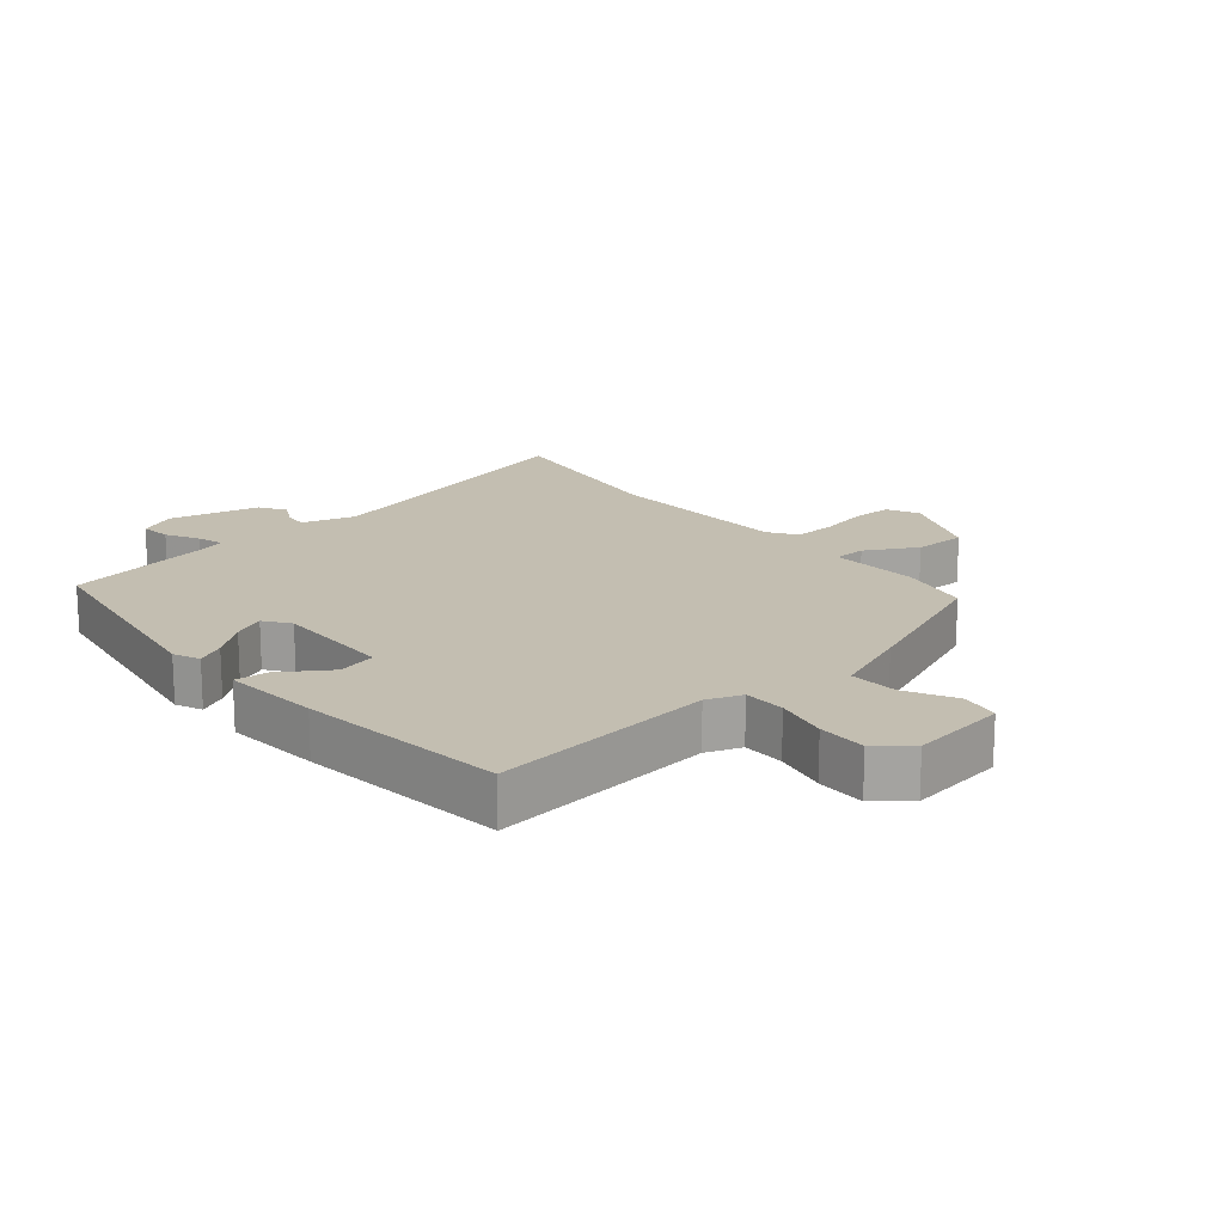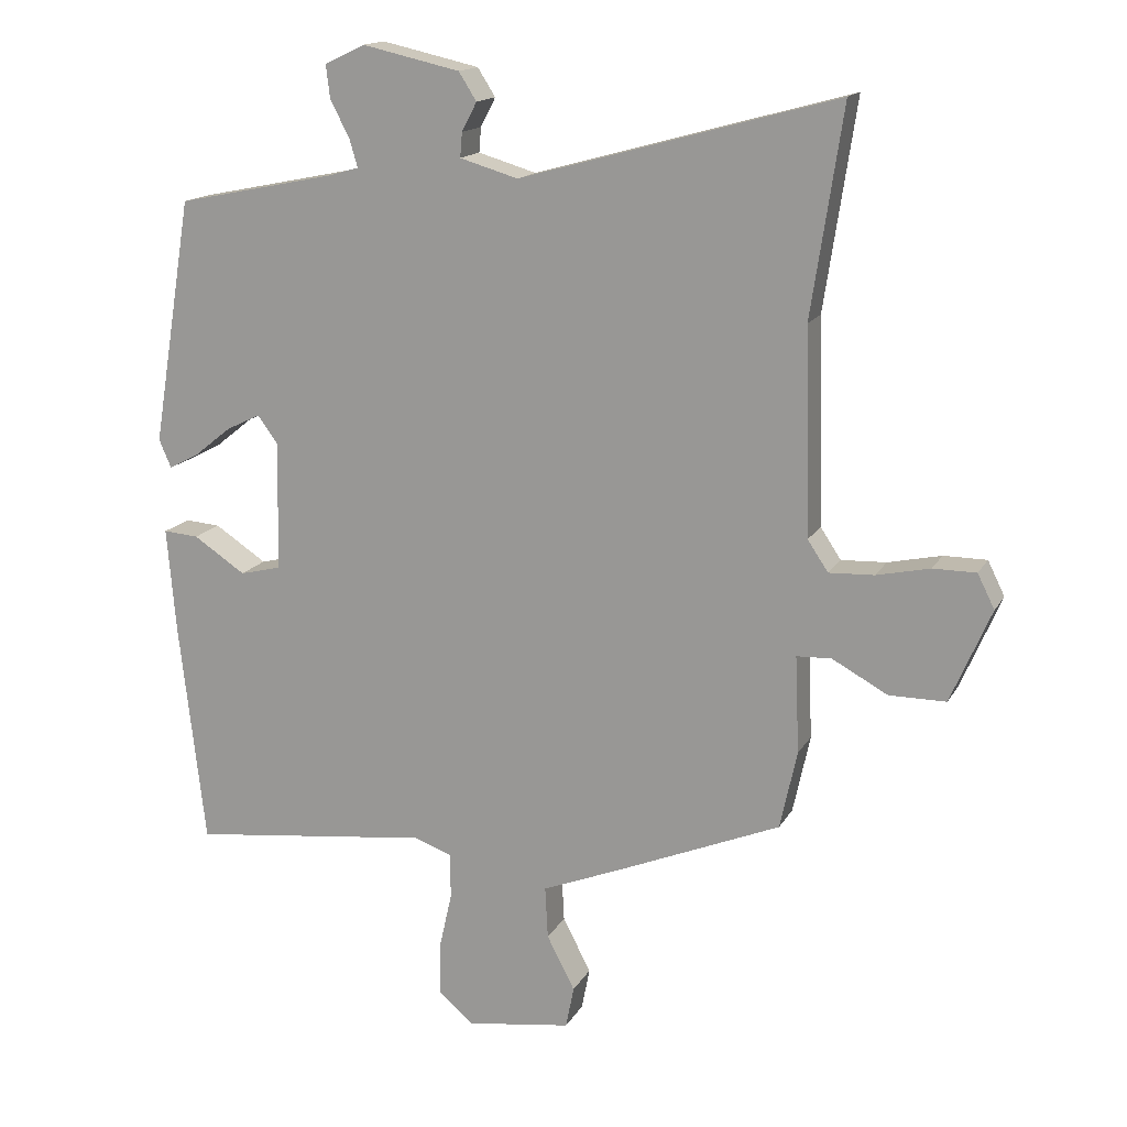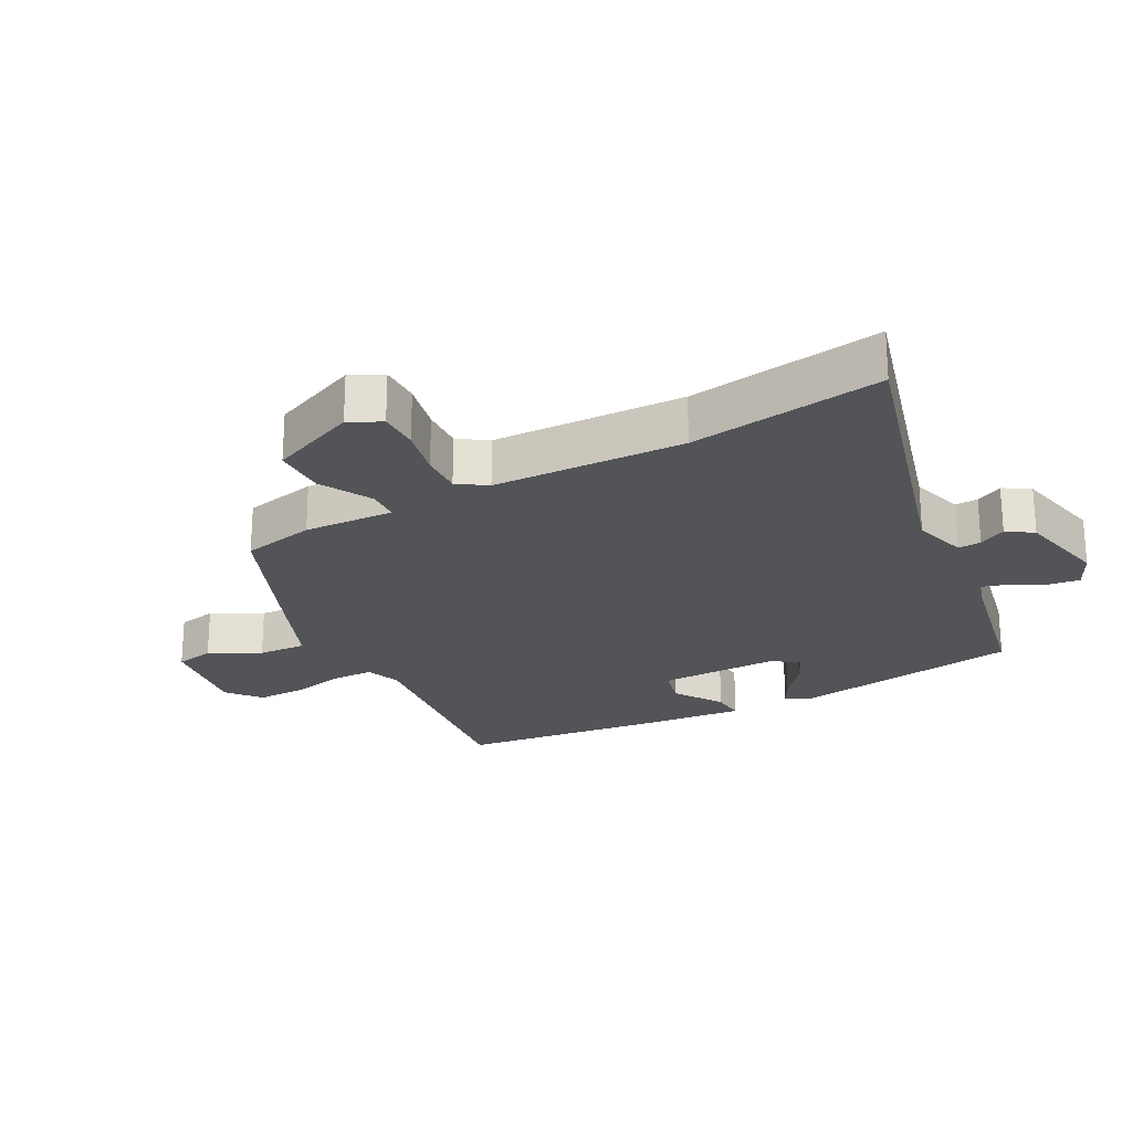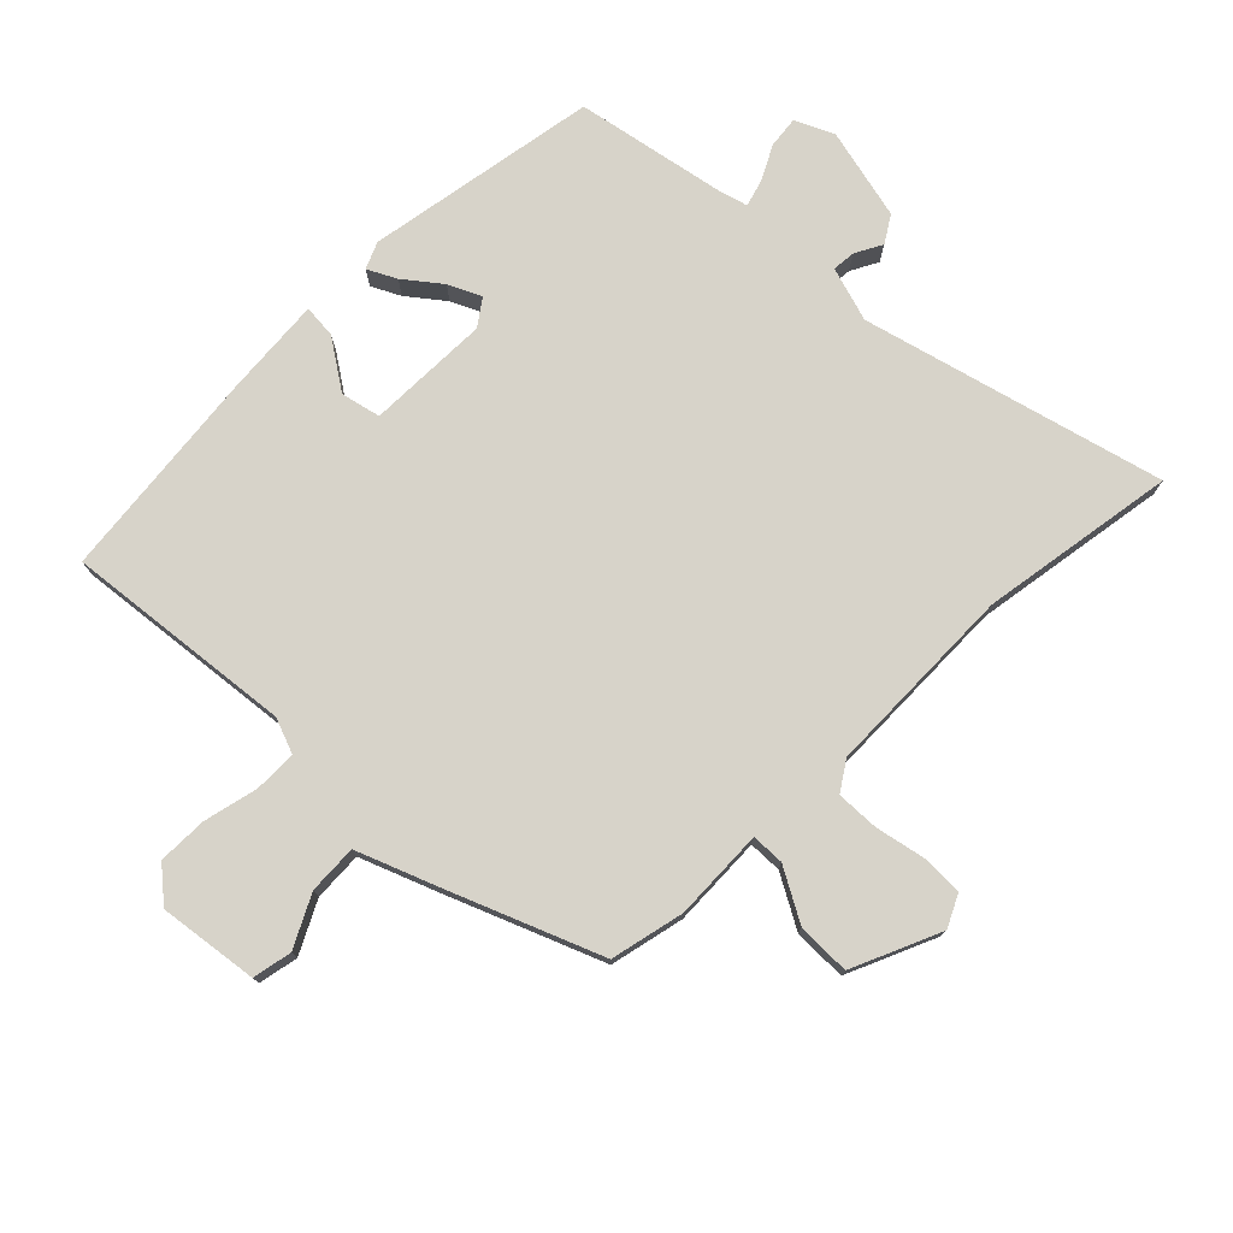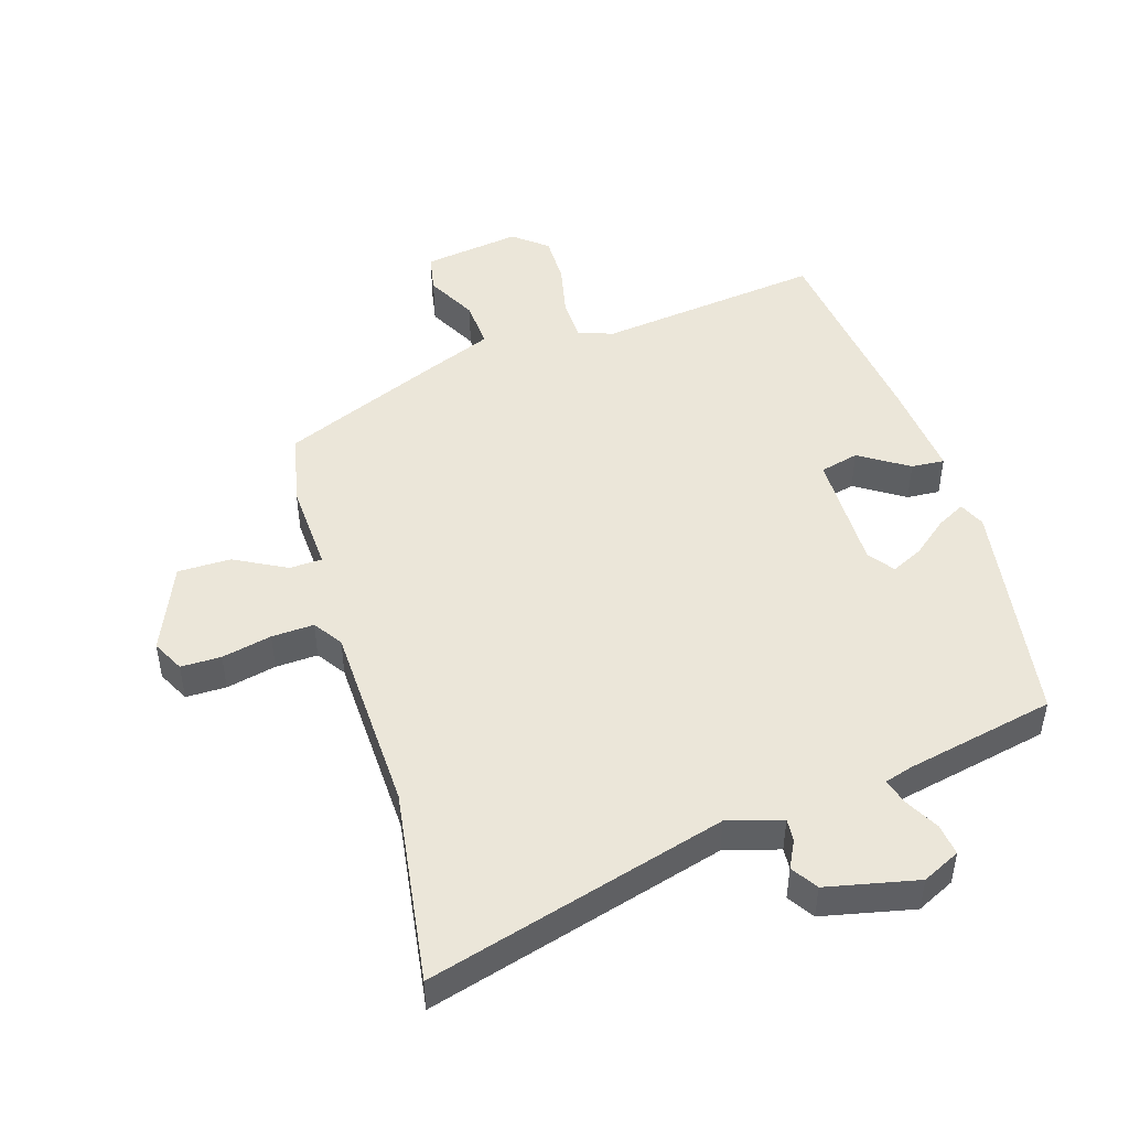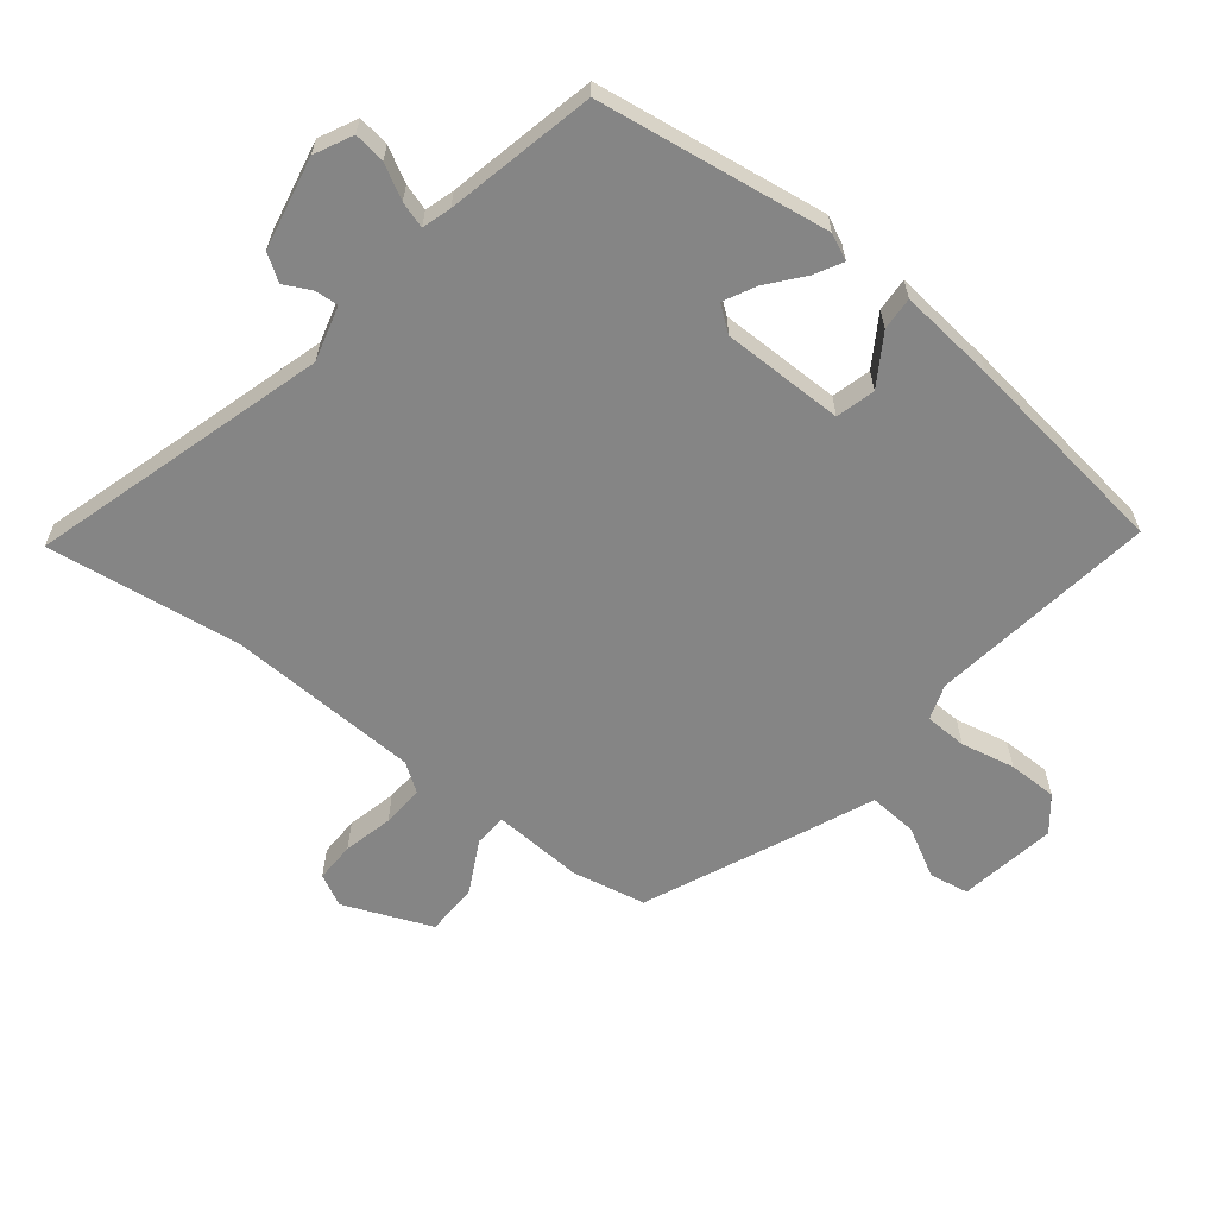
<metadata>
{"format":"obj","ext":"obj","renderer":"f3d","projection":"perspective","resolution":1024,"background":"white","views":[{"elev":17.2,"azim":140.0,"up":"+Y"},{"elev":15.5,"azim":-159.7,"up":"+Z"},{"elev":-23.3,"azim":-62.0,"up":"+Y"},{"elev":76.4,"azim":-134.7,"up":"+Y"},{"elev":47.6,"azim":-17.5,"up":"+Y"},{"elev":-61.8,"azim":50.6,"up":"+Y"}]}
</metadata>
<code>
v -0.479 0.07 0.364
v -0.525 0.07 0.667
v -0.061 0.07 0.54
v 0.024 0.07 0.565
v 0.021 0.07 0.601
v -0.001 0.07 0.643
v 0.025 0.07 0.684
v 0.168 0.07 0.716
v 0.227 0.07 0.688
v 0.221 0.07 0.639
v 0.193 0.07 0.586
v 0.181 0.07 0.545
v 0.226 0.07 0.532
v 0.458 0.07 0.485
v 0.517 0.07 0.125
v 0.499 0.07 0.084
v 0.455 0.07 0.107
v 0.4 0.07 0.151
v 0.35 0.07 0.175
v 0.321 0.07 0.135
v 0.324 0.07 -0.055
v 0.385 0.07 -0.07
v 0.461 0.07 -0.02
v 0.513 0.07 -0.016
v 0.5 0.07 -0.169
v 0.462 0.07 -0.499
v 0.108 0.07 -0.457
v 0.053 0.07 -0.477
v 0.052 0.07 -0.543
v 0.071 0.07 -0.627
v 0.072 0.07 -0.704
v 0.02 0.07 -0.747
v -0.133 0.07 -0.725
v -0.145 0.07 -0.664
v -0.104 0.07 -0.585
v -0.1 0.07 -0.509
v -0.222 0.07 -0.46
v -0.456 0.07 -0.363
v -0.481 0.07 -0.248
v -0.475 0.07 -0.106
v -0.526 0.07 -0.104
v -0.607 0.07 -0.148
v -0.69 0.07 -0.148
v -0.749 0.07 -0.011
v -0.724 0.07 0.039
v -0.661 0.07 0.039
v -0.583 0.07 0.022
v -0.517 0.07 0.019
v -0.487 0.07 0.064
v -0.479 0 0.364
v -0.525 0 0.667
v -0.061 0 0.54
v 0.024 0 0.565
v 0.021 0 0.601
v -0.001 0 0.643
v 0.025 0 0.684
v 0.168 0 0.716
v 0.227 0 0.688
v 0.221 0 0.639
v 0.193 0 0.586
v 0.181 0 0.545
v 0.226 0 0.532
v 0.458 0 0.485
v 0.517 0 0.125
v 0.499 0 0.084
v 0.455 0 0.107
v 0.4 0 0.151
v 0.35 0 0.175
v 0.321 0 0.135
v 0.324 0 -0.055
v 0.385 0 -0.07
v 0.461 0 -0.02
v 0.513 0 -0.016
v 0.5 0 -0.169
v 0.462 0 -0.499
v 0.108 0 -0.457
v 0.053 0 -0.477
v 0.052 0 -0.543
v 0.071 0 -0.627
v 0.072 0 -0.704
v 0.02 0 -0.747
v -0.133 0 -0.725
v -0.145 0 -0.664
v -0.104 0 -0.585
v -0.1 0 -0.509
v -0.222 0 -0.46
v -0.456 0 -0.363
v -0.481 0 -0.248
v -0.475 0 -0.106
v -0.526 0 -0.104
v -0.607 0 -0.148
v -0.69 0 -0.148
v -0.749 0 -0.011
v -0.724 0 0.039
v -0.661 0 0.039
v -0.583 0 0.022
v -0.517 0 0.019
v -0.487 0 0.064
f 44 45 46 47
f 44 47 48
f 41 42 43 44
f 40 41 44 48
f 37 38 39 40
f 36 37 40 48
f 32 33 34 35
f 32 35 36
f 29 30 31 32
f 28 29 32 36
f 27 28 36 48
f 22 23 24 25
f 21 22 25 26
f 15 16 17 18
f 13 14 15 18
f 12 13 18 19
f 8 9 10 11
f 8 11 12
f 5 6 7 8
f 4 5 8 12
f 3 4 12 19
f 1 2 3 19
f 26 27 48 49
f 21 26 49 1
f 20 21 1
f 1 19 20
f 96 95 94 93
f 97 96 93
f 93 92 91 90
f 97 93 90 89
f 89 88 87 86
f 97 89 86 85
f 84 83 82 81
f 85 84 81
f 81 80 79 78
f 85 81 78 77
f 97 85 77 76
f 74 73 72 71
f 75 74 71 70
f 67 66 65 64
f 67 64 63 62
f 68 67 62 61
f 60 59 58 57
f 61 60 57
f 57 56 55 54
f 61 57 54 53
f 68 61 53 52
f 68 52 51 50
f 98 97 76 75
f 50 98 75 70
f 50 70 69
f 69 68 50
f 1 50 51 2
f 2 51 52 3
f 3 52 53 4
f 4 53 54 5
f 5 54 55 6
f 6 55 56 7
f 7 56 57 8
f 8 57 58 9
f 9 58 59 10
f 10 59 60 11
f 11 60 61 12
f 12 61 62 13
f 13 62 63 14
f 14 63 64 15
f 15 64 65 16
f 16 65 66 17
f 17 66 67 18
f 18 67 68 19
f 19 68 69 20
f 20 69 70 21
f 21 70 71 22
f 22 71 72 23
f 23 72 73 24
f 24 73 74 25
f 25 74 75 26
f 26 75 76 27
f 27 76 77 28
f 28 77 78 29
f 29 78 79 30
f 30 79 80 31
f 31 80 81 32
f 32 81 82 33
f 33 82 83 34
f 34 83 84 35
f 35 84 85 36
f 36 85 86 37
f 37 86 87 38
f 38 87 88 39
f 39 88 89 40
f 40 89 90 41
f 41 90 91 42
f 42 91 92 43
f 43 92 93 44
f 44 93 94 45
f 45 94 95 46
f 46 95 96 47
f 47 96 97 48
f 48 97 98 49
f 49 98 50 1

</code>
